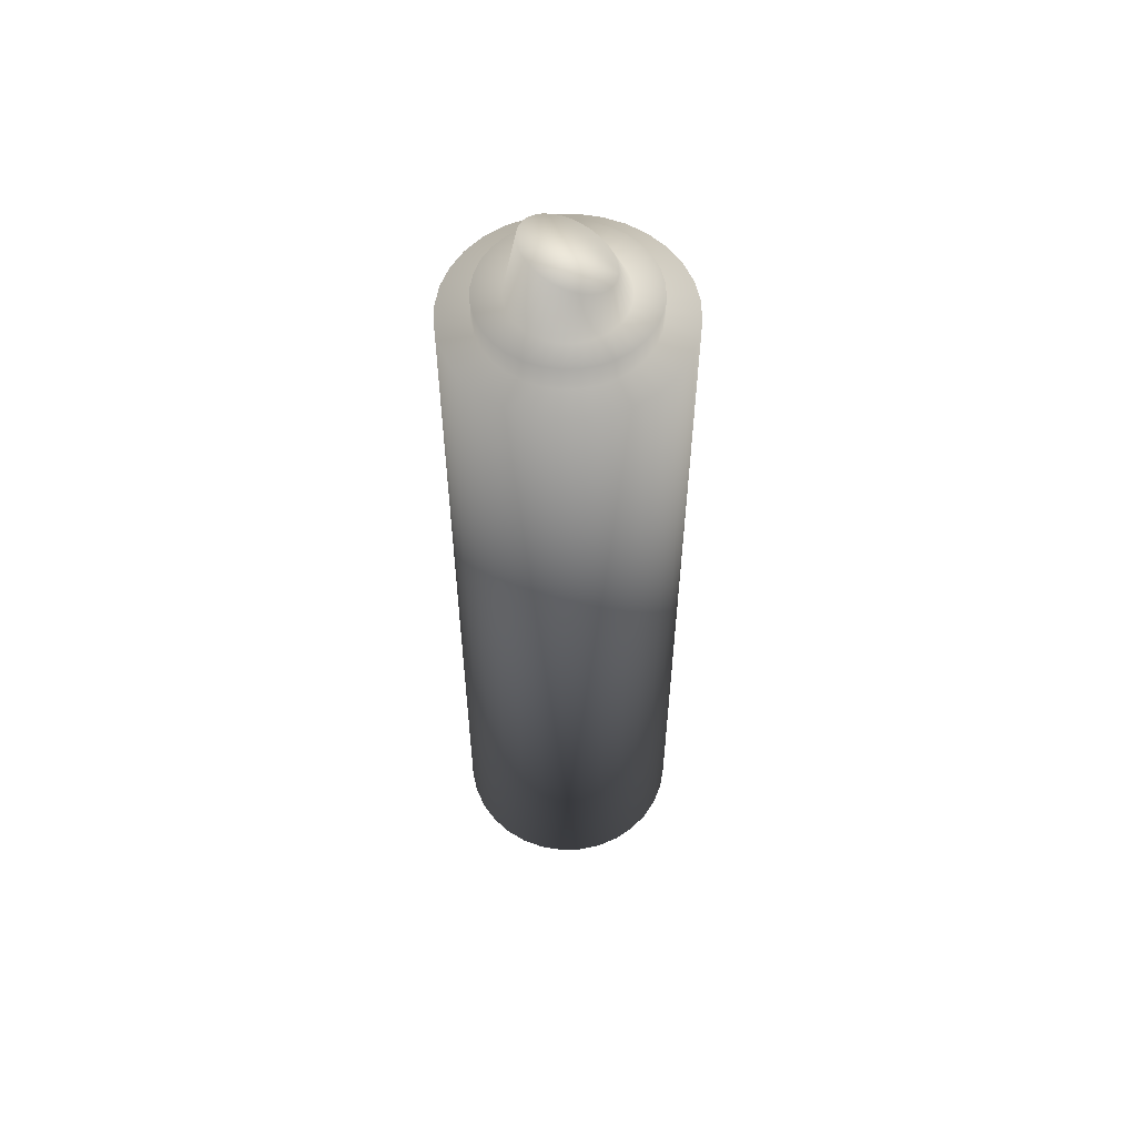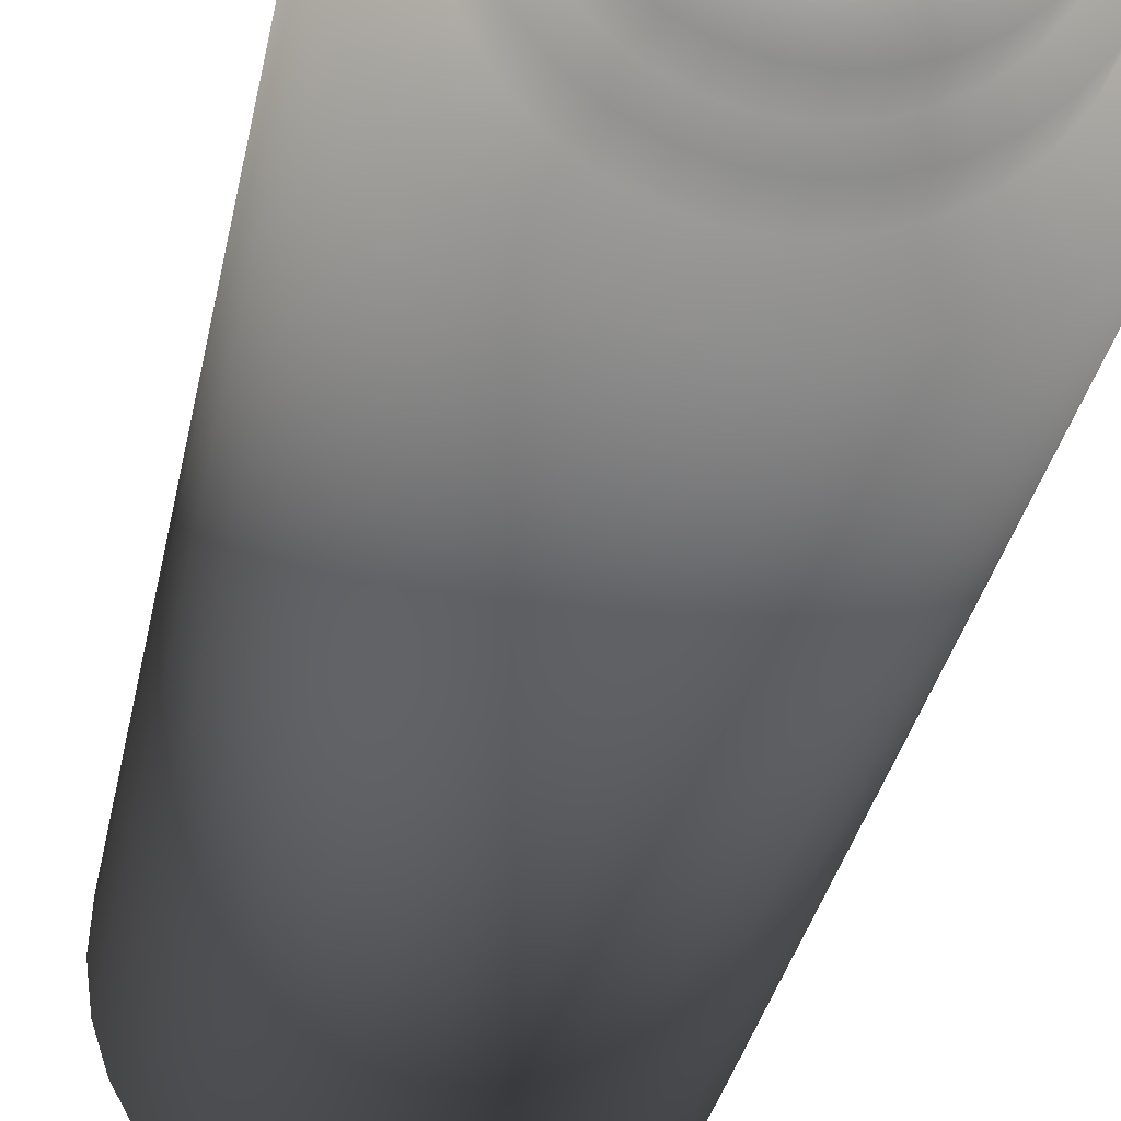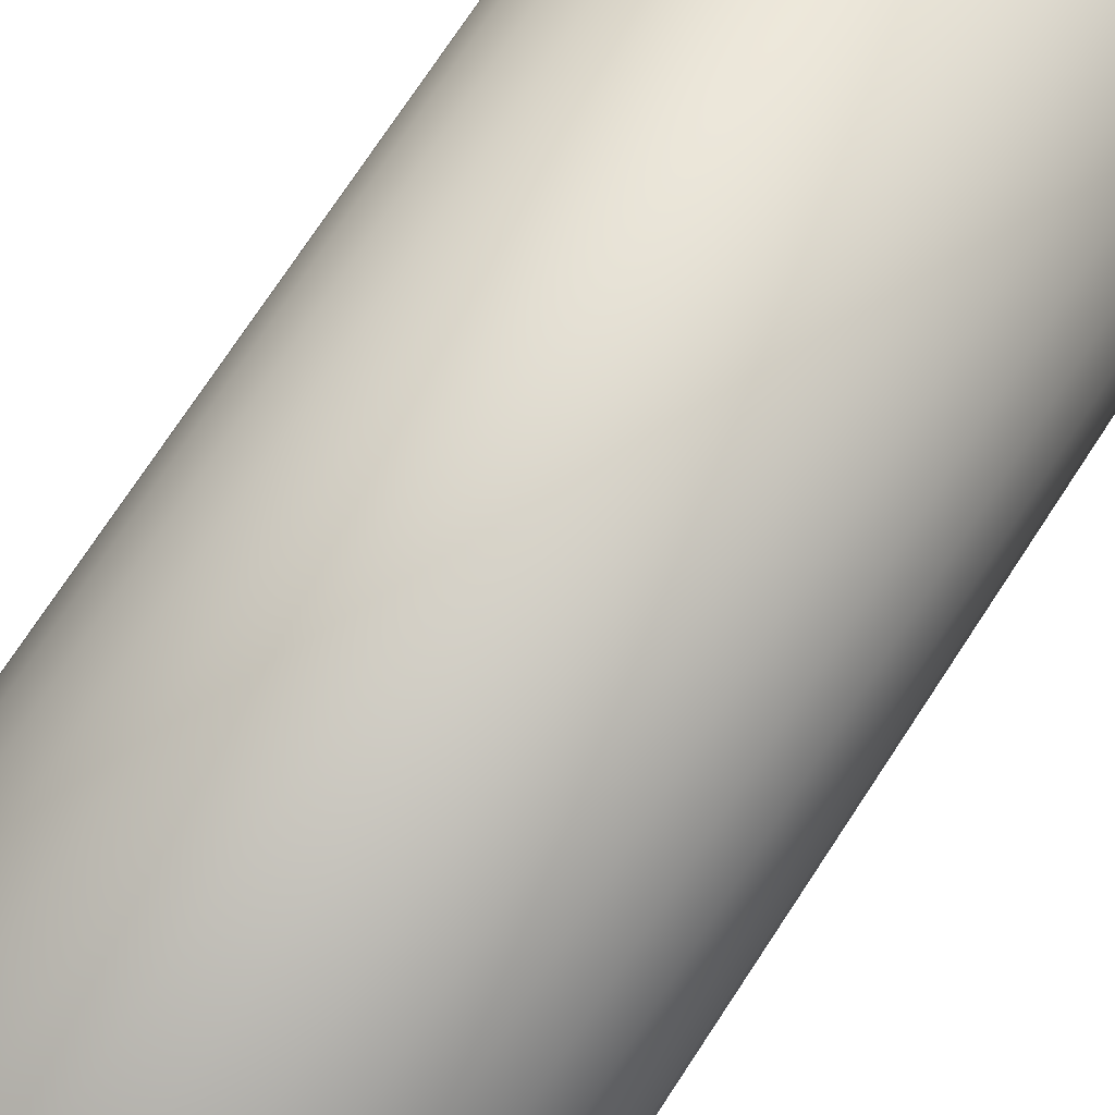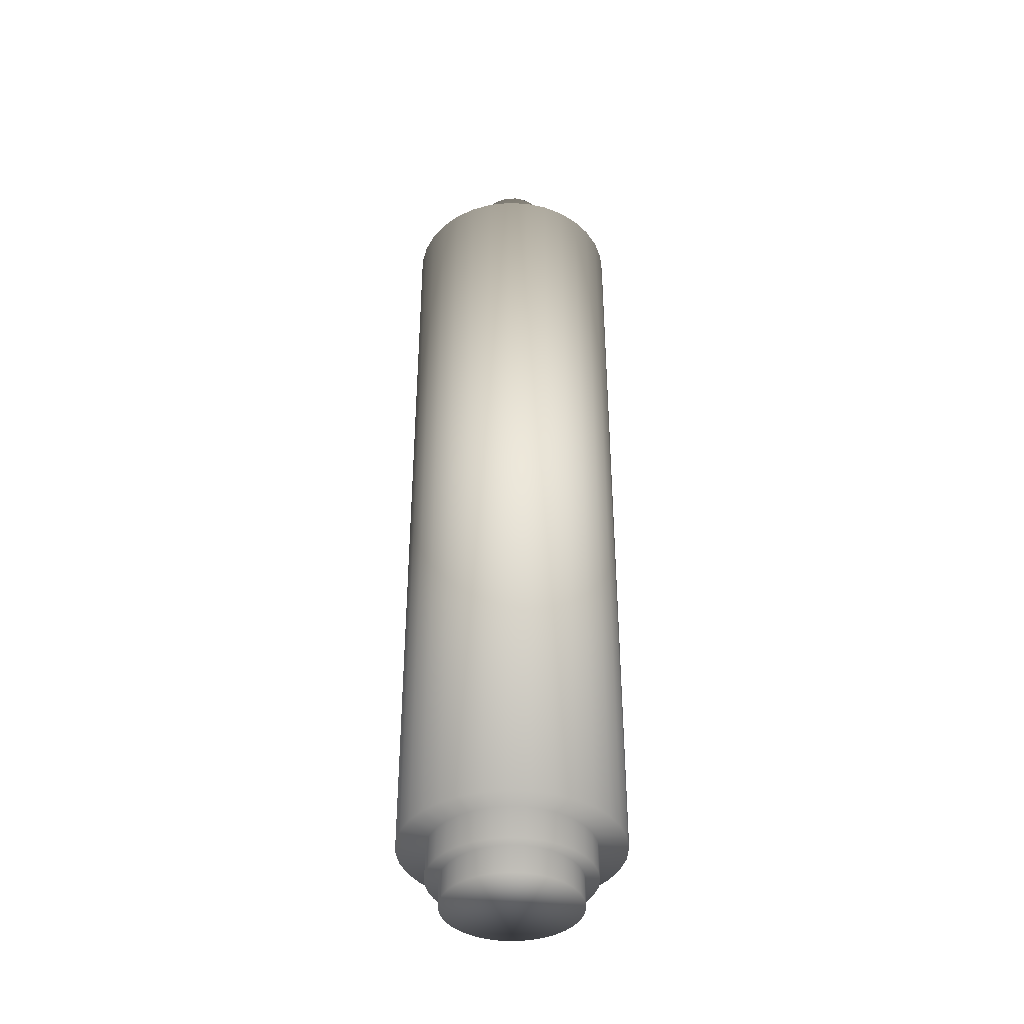
<metadata>
{"format":"obj","ext":"obj","renderer":"f3d","projection":"perspective","resolution":1024,"background":"white","views":[{"elev":56.8,"azim":94.2,"up":"+Y"},{"elev":-21.2,"azim":-7.3,"up":"+Z"},{"elev":67.2,"azim":-147.8,"up":"+Z"},{"elev":-39.5,"azim":13.4,"up":"+Y"}]}
</metadata>
<code>
o Cylinder.003_Cylinder.001
v 0 -0.4504 -0.1249
v 0 0.4504 -0.1249
v 0.02437 -0.4504 -0.1225
v 0.02437 0.4504 -0.1225
v 0.0478 -0.4504 -0.1154
v 0.0478 0.4504 -0.1154
v 0.0694 -0.4504 -0.1039
v 0.0694 0.4504 -0.1039
v 0.08833 -0.4504 -0.08833
v 0.08833 0.4504 -0.08833
v 0.1039 -0.4504 -0.0694
v 0.1039 0.4504 -0.0694
v 0.1154 -0.4504 -0.0478
v 0.1154 0.4504 -0.0478
v 0.1225 -0.4504 -0.02437
v 0.1225 0.4504 -0.02437
v 0.1249 -0.4504 0
v 0.1249 0.4504 0
v 0.1225 -0.4504 0.02437
v 0.1225 0.4504 0.02437
v 0.1154 -0.4504 0.0478
v 0.1154 0.4504 0.0478
v 0.1039 -0.4504 0.0694
v 0.1039 0.4504 0.0694
v 0.08833 -0.4504 0.08833
v 0.08833 0.4504 0.08833
v 0.0694 -0.4504 0.1039
v 0.0694 0.4504 0.1039
v 0.0478 -0.4504 0.1154
v 0.0478 0.4504 0.1154
v 0.02437 -0.4504 0.1225
v 0.02437 0.4504 0.1225
v -0 -0.4504 0.1249
v -0 0.4504 0.1249
v -0.02437 -0.4504 0.1225
v -0.02437 0.4504 0.1225
v -0.0478 -0.4504 0.1154
v -0.0478 0.4504 0.1154
v -0.0694 -0.4504 0.1039
v -0.0694 0.4504 0.1039
v -0.08833 -0.4504 0.08833
v -0.08833 0.4504 0.08833
v -0.1039 -0.4504 0.0694
v -0.1039 0.4504 0.0694
v -0.1154 -0.4504 0.0478
v -0.1154 0.4504 0.0478
v -0.1225 -0.4504 0.02437
v -0.1225 0.4504 0.02437
v -0.1249 -0.4504 -0
v -0.1249 0.4504 -0
v -0.1225 -0.4504 -0.02437
v -0.1225 0.4504 -0.02437
v -0.1154 -0.4504 -0.0478
v -0.1154 0.4504 -0.0478
v -0.1039 -0.4504 -0.0694
v -0.1039 0.4504 -0.0694
v -0.08833 -0.4504 -0.08833
v -0.08833 0.4504 -0.08833
v -0.0694 -0.4504 -0.1039
v -0.0694 0.4504 -0.1039
v -0.0478 -0.4504 -0.1154
v -0.0478 0.4504 -0.1154
v -0.02437 -0.4504 -0.1225
v -0.02437 0.4504 -0.1225
v 0.01766 0.4504 -0.08876
v 0 0.4504 -0.0905
v 0.03463 0.4504 -0.08361
v 0.05028 0.4504 -0.07525
v 0.06399 0.4504 -0.06399
v 0.07525 0.4504 -0.05028
v 0.08361 0.4504 -0.03463
v 0.08876 0.4504 -0.01765
v 0.0905 0.4504 1e-06
v 0.08876 0.4504 0.01766
v 0.08361 0.4504 0.03463
v 0.07525 0.4504 0.05028
v 0.06399 0.4504 0.06399
v 0.05028 0.4504 0.07525
v 0.03463 0.4504 0.08361
v 0.01766 0.4504 0.08876
v -0 0.4504 0.0905
v -0.01766 0.4504 0.08876
v -0.03463 0.4504 0.08361
v -0.05028 0.4504 0.07525
v -0.06399 0.4504 0.06399
v -0.07525 0.4504 0.05028
v -0.08361 0.4504 0.03463
v -0.08876 0.4504 0.01766
v -0.0905 0.4504 1e-06
v -0.08876 0.4504 -0.01765
v -0.08361 0.4504 -0.03463
v -0.07525 0.4504 -0.05028
v -0.06399 0.4504 -0.06399
v -0.05028 0.4504 -0.07525
v -0.03463 0.4504 -0.08361
v -0.01766 0.4504 -0.08876
v 0.01766 0.4789 -0.08876
v 0 0.4789 -0.0905
v 0.03463 0.4789 -0.08361
v 0.05028 0.4789 -0.07525
v 0.06399 0.4789 -0.06399
v 0.07525 0.4789 -0.05028
v 0.08361 0.4789 -0.03463
v 0.08876 0.4789 -0.01765
v 0.0905 0.4789 1e-06
v 0.08876 0.4789 0.01766
v 0.08361 0.4789 0.03463
v 0.07525 0.4789 0.05028
v 0.06399 0.4789 0.06399
v 0.05028 0.4789 0.07525
v 0.03463 0.4789 0.08361
v 0.01766 0.4789 0.08876
v -0 0.4789 0.0905
v -0.01766 0.4789 0.08876
v -0.03463 0.4789 0.08361
v -0.05028 0.4789 0.07525
v -0.06399 0.4789 0.06399
v -0.07525 0.4789 0.05028
v -0.08361 0.4789 0.03463
v -0.08876 0.4789 0.01766
v -0.0905 0.4789 1e-06
v -0.08876 0.4789 -0.01765
v -0.08361 0.4789 -0.03463
v -0.07525 0.4789 -0.05028
v -0.06399 0.4789 -0.06399
v -0.05028 0.4789 -0.07525
v -0.03463 0.4789 -0.08361
v -0.01766 0.4789 -0.08876
v 0.01186 0.4789 -0.05962
v 0 0.4789 -0.06079
v 0.02326 0.4789 -0.05616
v 0.03377 0.4789 -0.05054
v 0.04299 0.4789 -0.04298
v 0.05055 0.4789 -0.03377
v 0.05616 0.4789 -0.02326
v 0.05962 0.4789 -0.01186
v 0.06079 0.4789 3e-06
v 0.05962 0.4789 0.01186
v 0.05616 0.4789 0.02327
v 0.05055 0.4789 0.03378
v 0.04299 0.4789 0.04299
v 0.03377 0.4789 0.05055
v 0.02326 0.4789 0.05617
v 0.01186 0.4789 0.05963
v -0 0.4789 0.06079
v -0.01186 0.4789 0.05963
v -0.02326 0.4789 0.05617
v -0.03377 0.4789 0.05055
v -0.04299 0.4789 0.04299
v -0.05055 0.4789 0.03378
v -0.05616 0.4789 0.02327
v -0.05962 0.4789 0.01186
v -0.06079 0.4789 3e-06
v -0.05962 0.4789 -0.01186
v -0.05616 0.4789 -0.02326
v -0.05055 0.4789 -0.03377
v -0.04299 0.4789 -0.04298
v -0.03377 0.4789 -0.05054
v -0.02326 0.4789 -0.05616
v -0.01186 0.4789 -0.05962
v 0.003759 0.512 -0.04661
v -0.006038 0.5106 -0.04578
v 0.01341 0.5141 -0.04564
v 0.02255 0.5168 -0.04292
v 0.03082 0.5201 -0.03856
v 0.03791 0.5239 -0.0327
v 0.04353 0.5279 -0.0256
v 0.04749 0.5321 -0.0175
v 0.04962 0.5362 -0.008738
v 0.04985 0.5402 0.000363
v 0.04816 0.5438 0.00945
v 0.04462 0.5469 0.01817
v 0.03936 0.5494 0.0262
v 0.03259 0.5513 0.03322
v 0.02457 0.5524 0.03896
v 0.0156 0.5526 0.04321
v 0.006037 0.5521 0.04579
v -0.00376 0.5507 0.04662
v -0.01341 0.5486 0.04565
v -0.02255 0.5459 0.04293
v -0.03082 0.5426 0.03856
v -0.03791 0.5388 0.03271
v -0.04354 0.5348 0.0256
v -0.04749 0.5306 0.01751
v -0.04962 0.5265 0.008747
v -0.04985 0.5225 -0.000354
v -0.04816 0.5189 -0.009441
v -0.04462 0.5158 -0.01817
v -0.03936 0.5133 -0.02619
v -0.03259 0.5114 -0.03321
v -0.02457 0.5103 -0.03895
v -0.0156 0.5101 -0.0432
v 0 -0.4504 -0.0929
v 0.01812 -0.4504 -0.09111
v 0.03555 -0.4504 -0.08582
v 0.05161 -0.4504 -0.07724
v 0.06569 -0.4504 -0.06569
v 0.07724 -0.4504 -0.05161
v 0.08583 -0.4504 -0.03555
v 0.09111 -0.4504 -0.01812
v 0.0929 -0.4504 1e-06
v 0.09111 -0.4504 0.01812
v 0.08583 -0.4504 0.03555
v 0.07724 -0.4504 0.05161
v 0.06569 -0.4504 0.06569
v 0.05161 -0.4504 0.07724
v 0.03555 -0.4504 0.08583
v 0.01812 -0.4504 0.09111
v -0 -0.4504 0.0929
v -0.01812 -0.4504 0.09111
v -0.03555 -0.4504 0.08583
v -0.05161 -0.4504 0.07724
v -0.06569 -0.4504 0.06569
v -0.07724 -0.4504 0.05161
v -0.08583 -0.4504 0.03555
v -0.09111 -0.4504 0.01812
v -0.0929 -0.4504 1e-06
v -0.09111 -0.4504 -0.01812
v -0.08583 -0.4504 -0.03555
v -0.07724 -0.4504 -0.05161
v -0.06569 -0.4504 -0.06569
v -0.05161 -0.4504 -0.07724
v -0.03555 -0.4504 -0.08582
v -0.01812 -0.4504 -0.09111
v -0 -0.4865 -0.0929
v 0.01812 -0.4865 -0.09111
v 0.03555 -0.4865 -0.08582
v 0.05161 -0.4865 -0.07724
v 0.06569 -0.4865 -0.06569
v 0.07724 -0.4865 -0.05161
v 0.08583 -0.4865 -0.03555
v 0.09111 -0.4865 -0.01812
v 0.0929 -0.4865 1e-06
v 0.09111 -0.4865 0.01812
v 0.08583 -0.4865 0.03555
v 0.07724 -0.4865 0.05161
v 0.06569 -0.4865 0.06569
v 0.05161 -0.4865 0.07724
v 0.03555 -0.4865 0.08583
v 0.01812 -0.4865 0.09111
v -0 -0.4865 0.0929
v -0.01812 -0.4865 0.09111
v -0.03555 -0.4865 0.08583
v -0.05161 -0.4865 0.07724
v -0.06569 -0.4865 0.06569
v -0.07724 -0.4865 0.05161
v -0.08583 -0.4865 0.03555
v -0.09111 -0.4865 0.01812
v -0.0929 -0.4865 1e-06
v -0.09111 -0.4865 -0.01812
v -0.08583 -0.4865 -0.03555
v -0.07724 -0.4865 -0.05161
v -0.06569 -0.4865 -0.06569
v -0.05161 -0.4865 -0.07724
v -0.03555 -0.4865 -0.08582
v -0.01812 -0.4865 -0.09111
v -0 -0.4865 -0.07755
v 0.01513 -0.4865 -0.07606
v 0.02968 -0.4865 -0.07165
v 0.04309 -0.4865 -0.06448
v 0.05484 -0.4865 -0.05484
v 0.06449 -0.4865 -0.04308
v 0.07165 -0.4865 -0.02968
v 0.07606 -0.4865 -0.01513
v 0.07755 -0.4865 2e-06
v 0.07606 -0.4865 0.01513
v 0.07165 -0.4865 0.02968
v 0.06449 -0.4865 0.04309
v 0.05484 -0.4865 0.05484
v 0.04309 -0.4865 0.06449
v 0.02968 -0.4865 0.07165
v 0.01513 -0.4865 0.07607
v -0 -0.4865 0.07756
v -0.01513 -0.4865 0.07607
v -0.02968 -0.4865 0.07165
v -0.04309 -0.4865 0.06449
v -0.05484 -0.4865 0.05484
v -0.06449 -0.4865 0.04309
v -0.07165 -0.4865 0.02968
v -0.07606 -0.4865 0.01513
v -0.07755 -0.4865 2e-06
v -0.07606 -0.4865 -0.01513
v -0.07165 -0.4865 -0.02968
v -0.06449 -0.4865 -0.04308
v -0.05484 -0.4865 -0.05484
v -0.04309 -0.4865 -0.06448
v -0.02968 -0.4865 -0.07165
v -0.01513 -0.4865 -0.07606
v -0 -0.5173 -0.07755
v 0.01513 -0.5173 -0.07606
v 0.02968 -0.5173 -0.07165
v 0.04309 -0.5173 -0.06448
v 0.05484 -0.5173 -0.05484
v 0.06449 -0.5173 -0.04308
v 0.07165 -0.5173 -0.02968
v 0.07606 -0.5173 -0.01513
v 0.07755 -0.5173 2e-06
v 0.07606 -0.5173 0.01513
v 0.07165 -0.5173 0.02968
v 0.06449 -0.5173 0.04309
v 0.05484 -0.5173 0.05484
v 0.04309 -0.5173 0.06449
v 0.02968 -0.5173 0.07165
v 0.01513 -0.5173 0.07607
v -0 -0.5173 0.07756
v -0.01513 -0.5173 0.07607
v -0.02968 -0.5173 0.07165
v -0.04309 -0.5173 0.06449
v -0.05484 -0.5173 0.05484
v -0.06449 -0.5173 0.04309
v -0.07165 -0.5173 0.02968
v -0.07606 -0.5173 0.01513
v -0.07755 -0.5173 2e-06
v -0.07606 -0.5173 -0.01513
v -0.07165 -0.5173 -0.02968
v -0.06449 -0.5173 -0.04308
v -0.05484 -0.5173 -0.05484
v -0.04309 -0.5173 -0.06448
v -0.02968 -0.5173 -0.07165
v -0.01513 -0.5173 -0.07606
f 1 2 4 3
f 3 4 6 5
f 5 6 8 7
f 7 8 10 9
f 9 10 12 11
f 11 12 14 13
f 13 14 16 15
f 15 16 18 17
f 17 18 20 19
f 19 20 22 21
f 21 22 24 23
f 23 24 26 25
f 25 26 28 27
f 27 28 30 29
f 29 30 32 31
f 31 32 34 33
f 33 34 36 35
f 35 36 38 37
f 37 38 40 39
f 39 40 42 41
f 41 42 44 43
f 43 44 46 45
f 45 46 48 47
f 47 48 50 49
f 49 50 52 51
f 51 52 54 53
f 53 54 56 55
f 55 56 58 57
f 57 58 60 59
f 59 60 62 61
f 8 6 67 68
f 61 62 64 63
f 63 64 2 1
f 41 43 214 213
f 85 84 116 117
f 26 24 76 77
f 44 42 85 86
f 62 60 94 95
f 18 16 72 73
f 36 34 81 82
f 54 52 90 91
f 10 8 68 69
f 28 26 77 78
f 46 44 86 87
f 64 62 95 96
f 20 18 73 74
f 38 36 82 83
f 56 54 91 92
f 12 10 69 70
f 30 28 78 79
f 48 46 87 88
f 4 2 66 65
f 2 64 96 66
f 22 20 74 75
f 40 38 83 84
f 58 56 92 93
f 14 12 70 71
f 32 30 79 80
f 50 48 88 89
f 6 4 65 67
f 24 22 75 76
f 42 40 84 85
f 60 58 93 94
f 16 14 71 72
f 34 32 80 81
f 52 50 89 90
f 120 119 151 152
f 72 71 103 104
f 86 85 117 118
f 73 72 104 105
f 87 86 118 119
f 74 73 105 106
f 88 87 119 120
f 75 74 106 107
f 89 88 120 121
f 76 75 107 108
f 90 89 121 122
f 77 76 108 109
f 91 90 122 123
f 78 77 109 110
f 92 91 123 124
f 79 78 110 111
f 65 66 98 97
f 93 92 124 125
f 80 79 111 112
f 67 65 97 99
f 94 93 125 126
f 81 80 112 113
f 68 67 99 100
f 95 94 126 127
f 82 81 113 114
f 69 68 100 101
f 96 95 127 128
f 83 82 114 115
f 70 69 101 102
f 66 96 128 98
f 84 83 115 116
f 71 70 102 103
f 155 154 186 187
f 107 106 138 139
f 121 120 152 153
f 108 107 139 140
f 122 121 153 154
f 109 108 140 141
f 123 122 154 155
f 110 109 141 142
f 124 123 155 156
f 111 110 142 143
f 97 98 130 129
f 125 124 156 157
f 112 111 143 144
f 99 97 129 131
f 126 125 157 158
f 113 112 144 145
f 100 99 131 132
f 127 126 158 159
f 114 113 145 146
f 101 100 132 133
f 128 127 159 160
f 115 114 146 147
f 102 101 133 134
f 98 128 160 130
f 116 115 147 148
f 103 102 134 135
f 117 116 148 149
f 104 103 135 136
f 118 117 149 150
f 105 104 136 137
f 119 118 150 151
f 106 105 137 138
f 161 162 192 191 190 189 188 187 186 185 184 183 182 181 180 179 178 177 176 175 174 173 172 171 170 169 168 167 166 165 164 163
f 142 141 173 174
f 156 155 187 188
f 143 142 174 175
f 129 130 162 161
f 157 156 188 189
f 144 143 175 176
f 131 129 161 163
f 158 157 189 190
f 145 144 176 177
f 132 131 163 164
f 159 158 190 191
f 146 145 177 178
f 133 132 164 165
f 160 159 191 192
f 147 146 178 179
f 134 133 165 166
f 130 160 192 162
f 148 147 179 180
f 135 134 166 167
f 149 148 180 181
f 136 135 167 168
f 150 149 181 182
f 137 136 168 169
f 151 150 182 183
f 138 137 169 170
f 152 151 183 184
f 139 138 170 171
f 153 152 184 185
f 140 139 171 172
f 154 153 185 186
f 141 140 172 173
f 197 198 230 229
f 59 61 223 222
f 15 17 201 200
f 33 35 210 209
f 51 53 219 218
f 7 9 197 196
f 25 27 206 205
f 43 45 215 214
f 61 63 224 223
f 17 19 202 201
f 35 37 211 210
f 53 55 220 219
f 9 11 198 197
f 27 29 207 206
f 45 47 216 215
f 1 3 194 193
f 63 1 193 224
f 19 21 203 202
f 37 39 212 211
f 55 57 221 220
f 11 13 199 198
f 29 31 208 207
f 47 49 217 216
f 3 5 195 194
f 21 23 204 203
f 39 41 213 212
f 57 59 222 221
f 13 15 200 199
f 31 33 209 208
f 49 51 218 217
f 5 7 196 195
f 23 25 205 204
f 232 233 265 264
f 224 193 225 256
f 211 212 244 243
f 198 199 231 230
f 212 213 245 244
f 199 200 232 231
f 213 214 246 245
f 200 201 233 232
f 214 215 247 246
f 201 202 234 233
f 215 216 248 247
f 202 203 235 234
f 216 217 249 248
f 203 204 236 235
f 217 218 250 249
f 204 205 237 236
f 218 219 251 250
f 205 206 238 237
f 219 220 252 251
f 206 207 239 238
f 193 194 226 225
f 220 221 253 252
f 207 208 240 239
f 194 195 227 226
f 221 222 254 253
f 208 209 241 240
f 195 196 228 227
f 222 223 255 254
f 209 210 242 241
f 196 197 229 228
f 223 224 256 255
f 210 211 243 242
f 267 268 300 299
f 246 247 279 278
f 233 234 266 265
f 247 248 280 279
f 234 235 267 266
f 248 249 281 280
f 235 236 268 267
f 249 250 282 281
f 236 237 269 268
f 250 251 283 282
f 237 238 270 269
f 251 252 284 283
f 238 239 271 270
f 225 226 258 257
f 252 253 285 284
f 239 240 272 271
f 226 227 259 258
f 253 254 286 285
f 240 241 273 272
f 227 228 260 259
f 254 255 287 286
f 241 242 274 273
f 228 229 261 260
f 255 256 288 287
f 242 243 275 274
f 229 230 262 261
f 256 225 257 288
f 243 244 276 275
f 230 231 263 262
f 244 245 277 276
f 231 232 264 263
f 245 246 278 277
f 289 290 291 292 293 294 295 296 297 298 299 300 301 302 303 304 305 306 307 308 309 310 311 312 313 314 315 316 317 318 319 320
f 281 282 314 313
f 268 269 301 300
f 282 283 315 314
f 269 270 302 301
f 283 284 316 315
f 270 271 303 302
f 257 258 290 289
f 284 285 317 316
f 271 272 304 303
f 258 259 291 290
f 285 286 318 317
f 272 273 305 304
f 259 260 292 291
f 286 287 319 318
f 273 274 306 305
f 260 261 293 292
f 287 288 320 319
f 274 275 307 306
f 261 262 294 293
f 288 257 289 320
f 275 276 308 307
f 262 263 295 294
f 276 277 309 308
f 263 264 296 295
f 277 278 310 309
f 264 265 297 296
f 278 279 311 310
f 265 266 298 297
f 279 280 312 311
f 266 267 299 298
f 280 281 313 312

</code>
